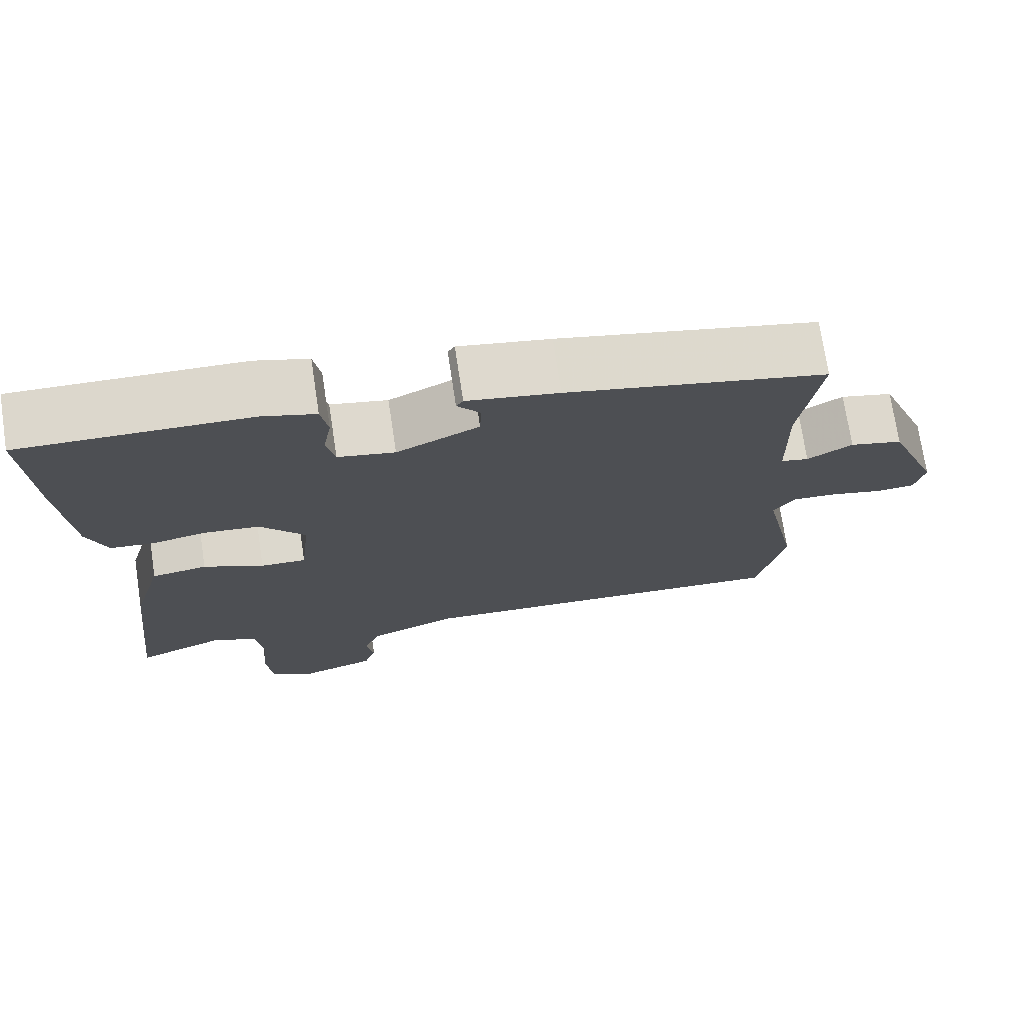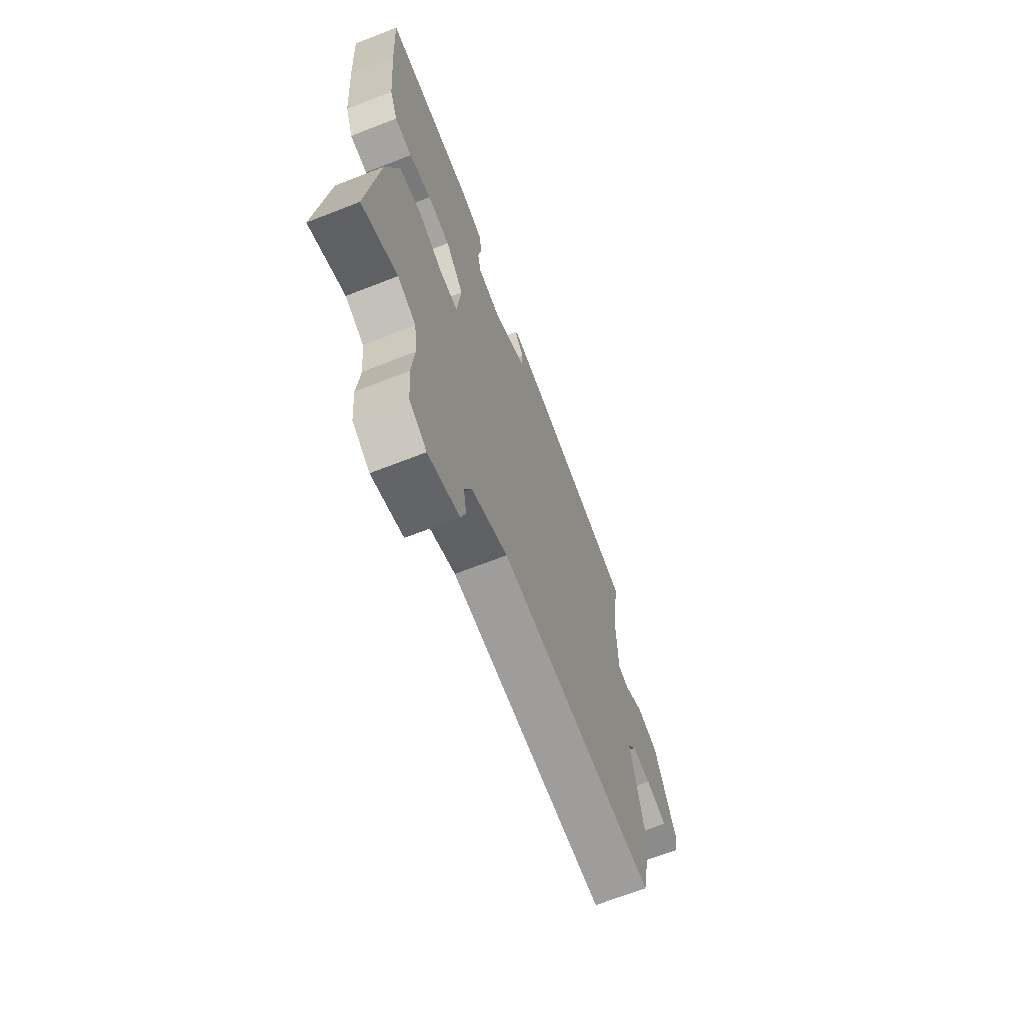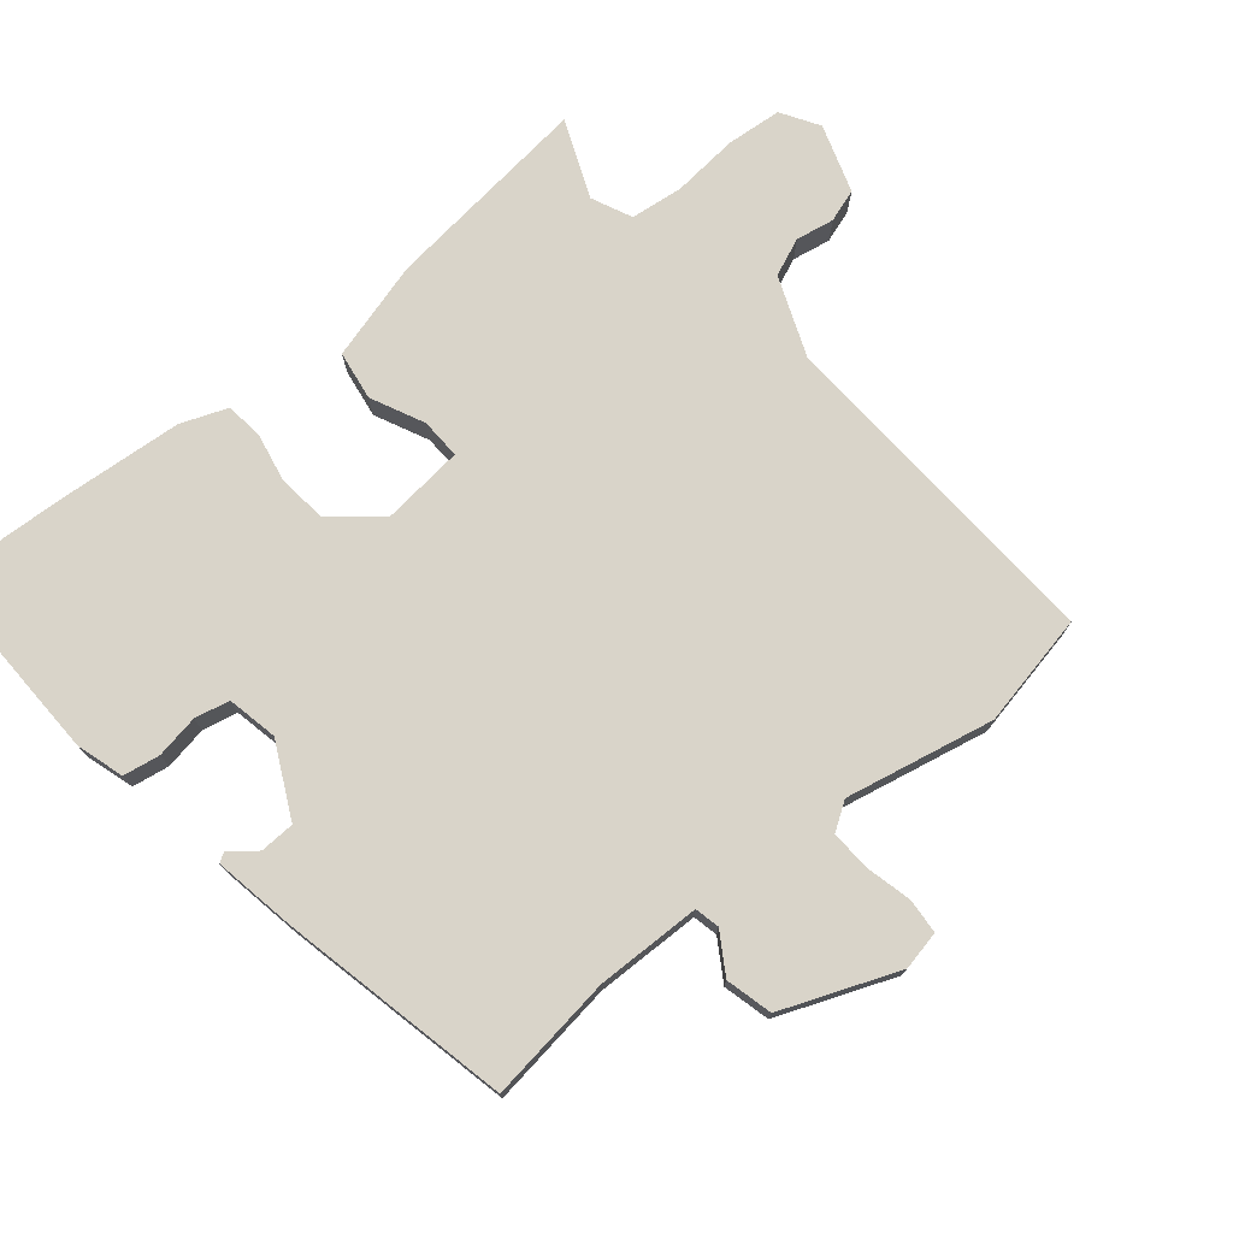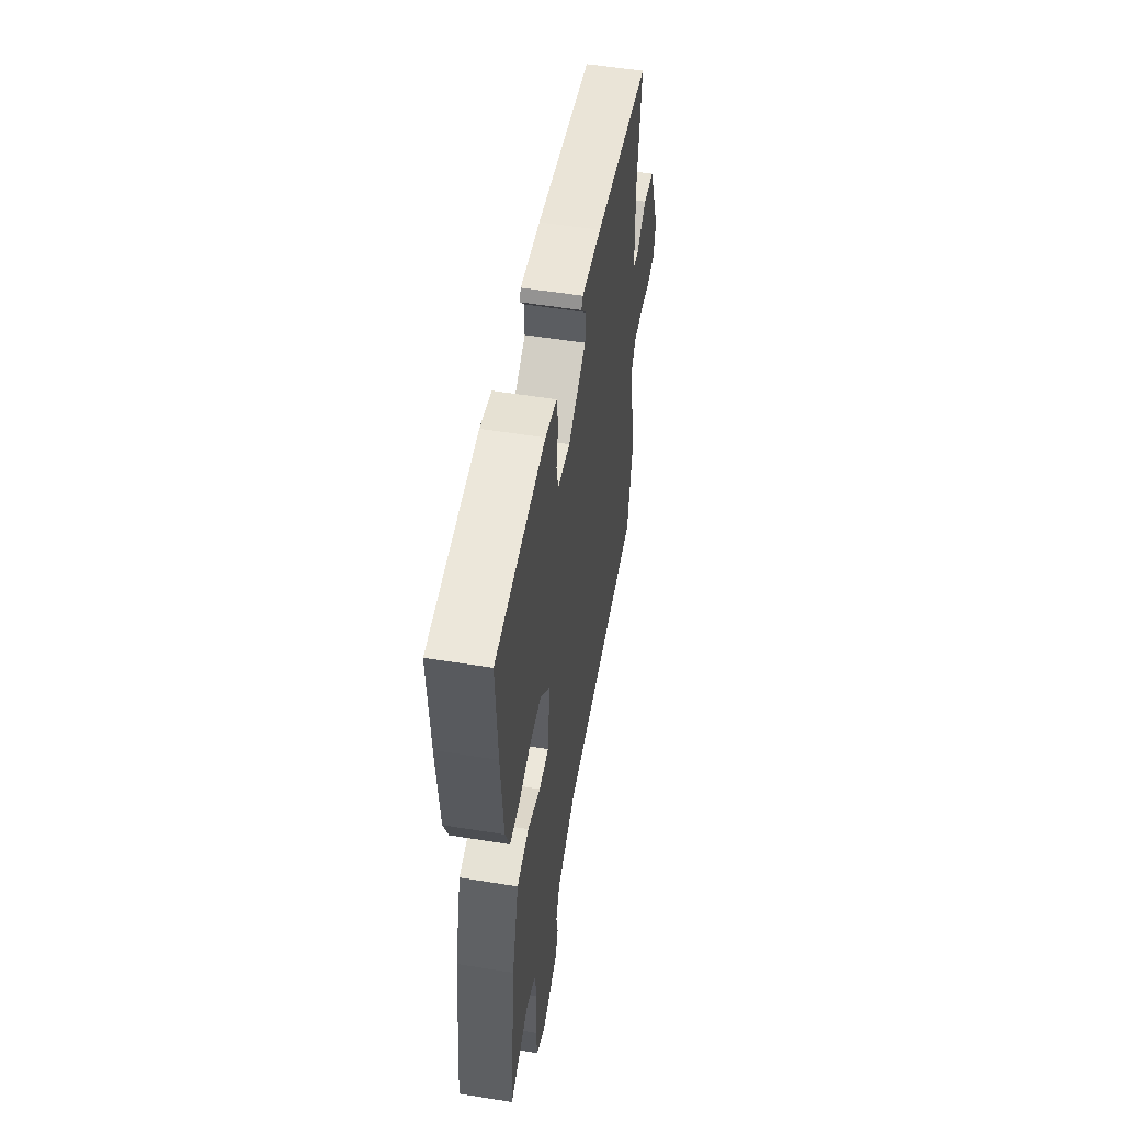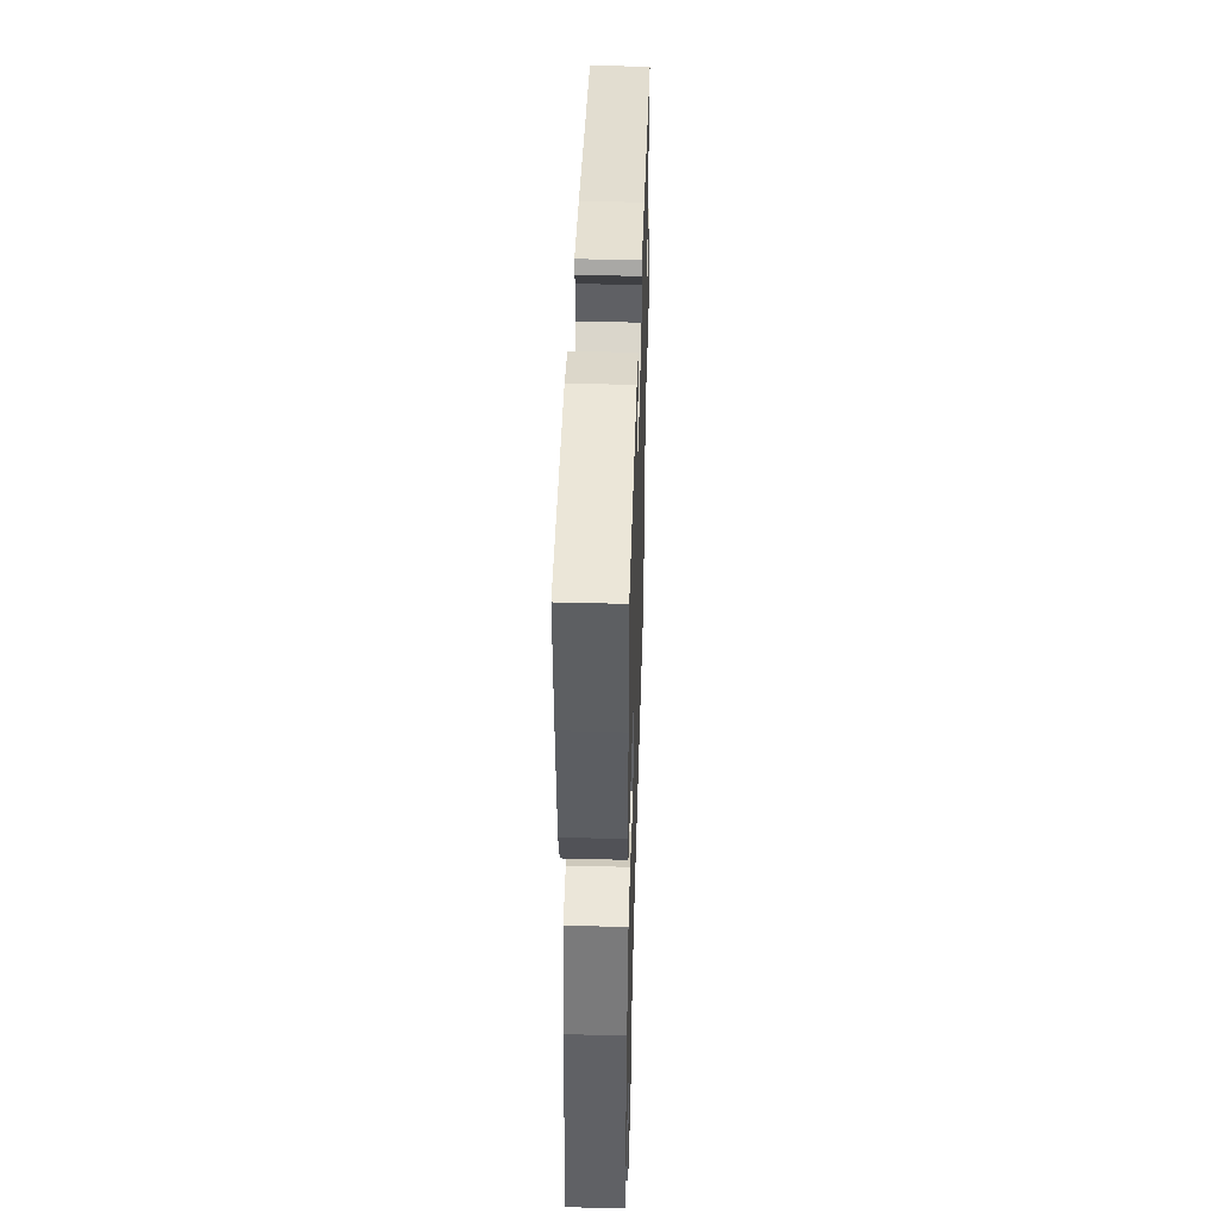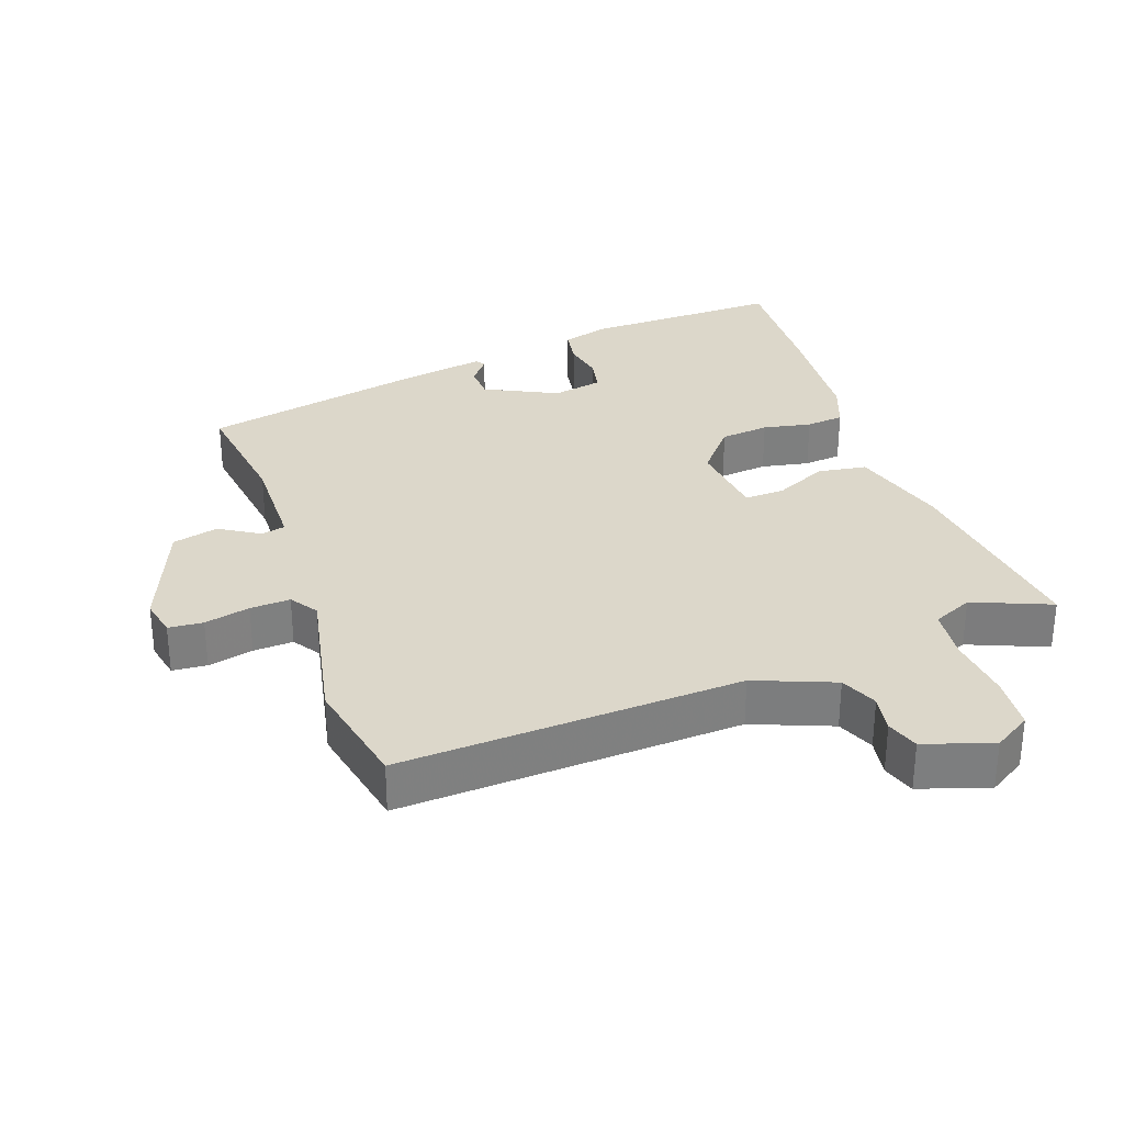
<metadata>
{"format":"obj","ext":"obj","renderer":"f3d","projection":"perspective","resolution":1024,"background":"white","views":[{"elev":73.3,"azim":-8.6,"up":"+Z"},{"elev":-67.9,"azim":-68.6,"up":"+Z"},{"elev":74.9,"azim":50.4,"up":"+Y"},{"elev":54.7,"azim":-80.3,"up":"+Z"},{"elev":47.5,"azim":-88.3,"up":"+Z"},{"elev":30.8,"azim":160.5,"up":"+Y"}]}
</metadata>
<code>
v 0.486 0.07 0.405
v 0.461 0.07 0.22
v 0.464 0.07 0.067
v 0.5 0.07 0.059
v 0.558 0.07 0.095
v 0.626 0.07 0.078
v 0.693 0.07 -0.091
v 0.681 0.07 -0.148
v 0.63 0.07 -0.152
v 0.563 0.07 -0.136
v 0.504 0.07 -0.133
v 0.477 0.07 -0.174
v 0.522 0.07 -0.391
v 0.488 0.07 -0.557
v -0.013 0.07 -0.531
v -0.129 0.07 -0.577
v -0.152 0.07 -0.632
v -0.142 0.07 -0.688
v -0.158 0.07 -0.736
v -0.258 0.07 -0.769
v -0.313 0.07 -0.735
v -0.32 0.07 -0.654
v -0.311 0.07 -0.558
v -0.32 0.07 -0.48
v -0.379 0.07 -0.453
v -0.493 0.07 -0.5
v -0.458 0.07 -0.195
v -0.417 0.07 -0.05
v -0.345 0.07 -0.039
v -0.267 0.07 -0.076
v -0.208 0.07 -0.078
v -0.195 0.07 0.043
v -0.253 0.07 0.113
v -0.325 0.07 0.121
v -0.396 0.07 0.107
v -0.452 0.07 0.113
v -0.478 0.07 0.181
v -0.493 0.07 0.364
v -0.503 0.07 0.554
v -0.209 0.07 0.547
v -0.14 0.07 0.526
v -0.131 0.07 0.472
v -0.142 0.07 0.409
v -0.131 0.07 0.358
v -0.057 0.07 0.343
v 0.05 0.07 0.396
v 0.052 0.07 0.447
v 0.022 0.07 0.485
v 0.031 0.07 0.499
v 0.15 0.07 0.478
v 0.486 0 0.405
v 0.461 0 0.22
v 0.464 0 0.067
v 0.5 0 0.059
v 0.558 0 0.095
v 0.626 0 0.078
v 0.693 0 -0.091
v 0.681 0 -0.148
v 0.63 0 -0.152
v 0.563 0 -0.136
v 0.504 0 -0.133
v 0.477 0 -0.174
v 0.522 0 -0.391
v 0.488 0 -0.557
v -0.013 0 -0.531
v -0.129 0 -0.577
v -0.152 0 -0.632
v -0.142 0 -0.688
v -0.158 0 -0.736
v -0.258 0 -0.769
v -0.313 0 -0.735
v -0.32 0 -0.654
v -0.311 0 -0.558
v -0.32 0 -0.48
v -0.379 0 -0.453
v -0.493 0 -0.5
v -0.458 0 -0.195
v -0.417 0 -0.05
v -0.345 0 -0.039
v -0.267 0 -0.076
v -0.208 0 -0.078
v -0.195 0 0.043
v -0.253 0 0.113
v -0.325 0 0.121
v -0.396 0 0.107
v -0.452 0 0.113
v -0.478 0 0.181
v -0.493 0 0.364
v -0.503 0 0.554
v -0.209 0 0.547
v -0.14 0 0.526
v -0.131 0 0.472
v -0.142 0 0.409
v -0.131 0 0.358
v -0.057 0 0.343
v 0.05 0 0.396
v 0.052 0 0.447
v 0.022 0 0.485
v 0.031 0 0.499
v 0.15 0 0.478
f 50 1 2
f 49 50 2
f 48 49 2
f 47 48 2
f 46 47 2 3
f 45 46 3
f 44 45 3
f 41 42 43
f 40 41 43
f 39 40 43
f 38 39 43
f 37 38 43
f 36 37 43
f 35 36 43
f 34 35 43
f 33 34 43 44
f 32 33 44 3
f 28 29 30
f 27 28 30
f 26 27 30
f 25 26 30
f 24 25 30 31
f 23 24 31
f 21 22 23
f 20 21 23
f 19 20 23
f 18 19 23
f 17 18 23
f 16 17 23 31
f 32 3 4
f 31 32 4
f 16 31 4
f 15 16 4
f 12 13 14 15
f 8 9 10
f 7 8 10
f 6 7 10
f 5 6 10
f 4 5 10
f 4 10 11
f 4 11 12 15
f 52 51 100
f 52 100 99
f 52 99 98
f 52 98 97
f 53 52 97 96
f 53 96 95
f 53 95 94
f 93 92 91
f 93 91 90
f 93 90 89
f 93 89 88
f 93 88 87
f 93 87 86
f 93 86 85
f 93 85 84
f 94 93 84 83
f 53 94 83 82
f 80 79 78
f 80 78 77
f 80 77 76
f 80 76 75
f 81 80 75 74
f 81 74 73
f 73 72 71
f 73 71 70
f 73 70 69
f 73 69 68
f 73 68 67
f 81 73 67 66
f 54 53 82
f 54 82 81
f 54 81 66
f 54 66 65
f 65 64 63 62
f 60 59 58
f 60 58 57
f 60 57 56
f 60 56 55
f 60 55 54
f 61 60 54
f 65 62 61 54
f 1 51 52 2
f 2 52 53 3
f 3 53 54 4
f 4 54 55 5
f 5 55 56 6
f 6 56 57 7
f 7 57 58 8
f 8 58 59 9
f 9 59 60 10
f 10 60 61 11
f 11 61 62 12
f 12 62 63 13
f 13 63 64 14
f 14 64 65 15
f 15 65 66 16
f 16 66 67 17
f 17 67 68 18
f 18 68 69 19
f 19 69 70 20
f 20 70 71 21
f 21 71 72 22
f 22 72 73 23
f 23 73 74 24
f 24 74 75 25
f 25 75 76 26
f 26 76 77 27
f 27 77 78 28
f 28 78 79 29
f 29 79 80 30
f 30 80 81 31
f 31 81 82 32
f 32 82 83 33
f 33 83 84 34
f 34 84 85 35
f 35 85 86 36
f 36 86 87 37
f 37 87 88 38
f 38 88 89 39
f 39 89 90 40
f 40 90 91 41
f 41 91 92 42
f 42 92 93 43
f 43 93 94 44
f 44 94 95 45
f 45 95 96 46
f 46 96 97 47
f 47 97 98 48
f 48 98 99 49
f 49 99 100 50
f 50 100 51 1

</code>
